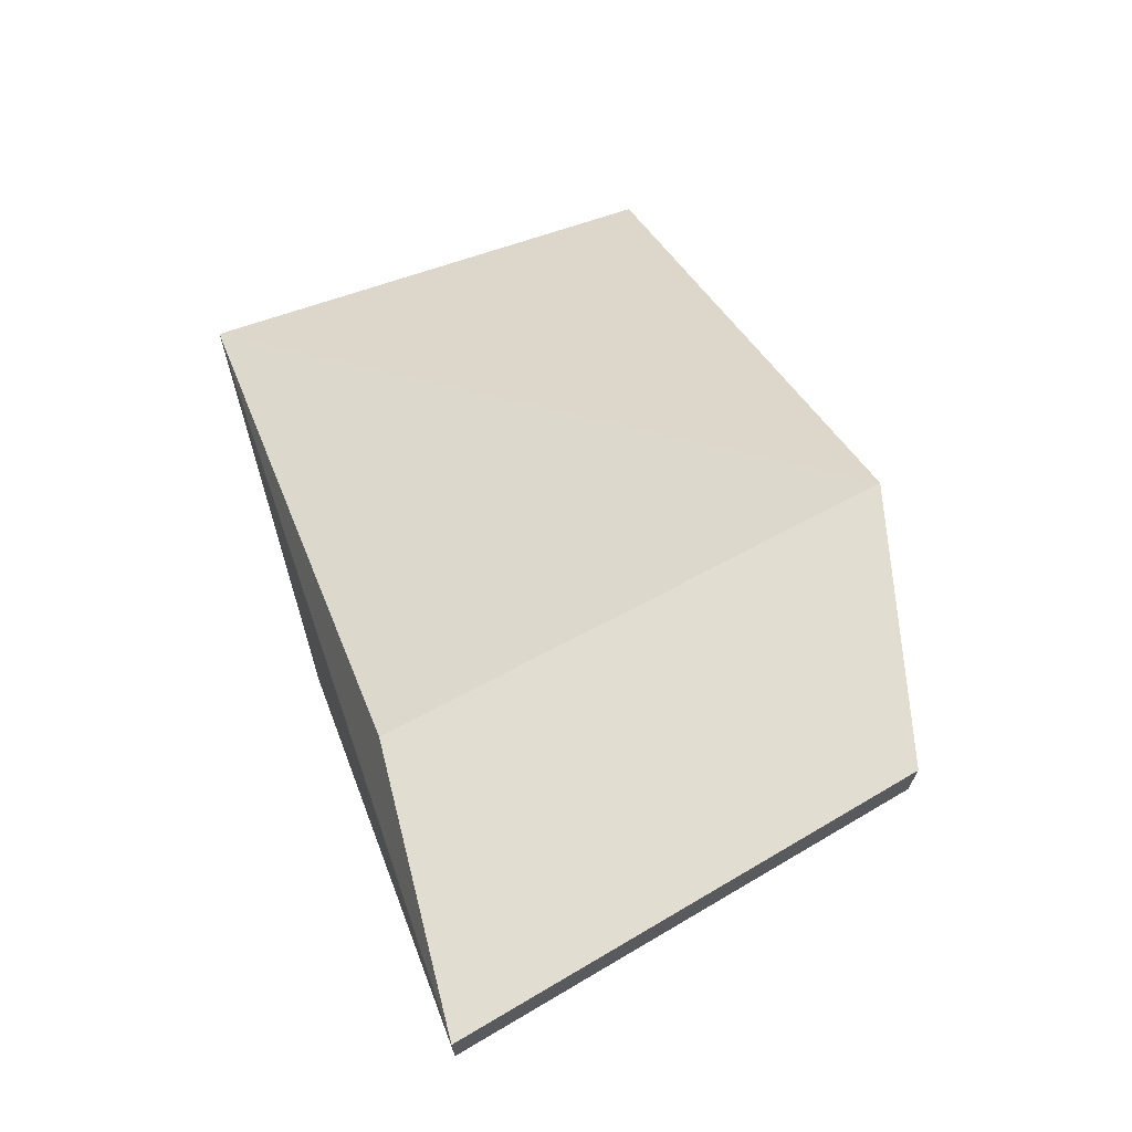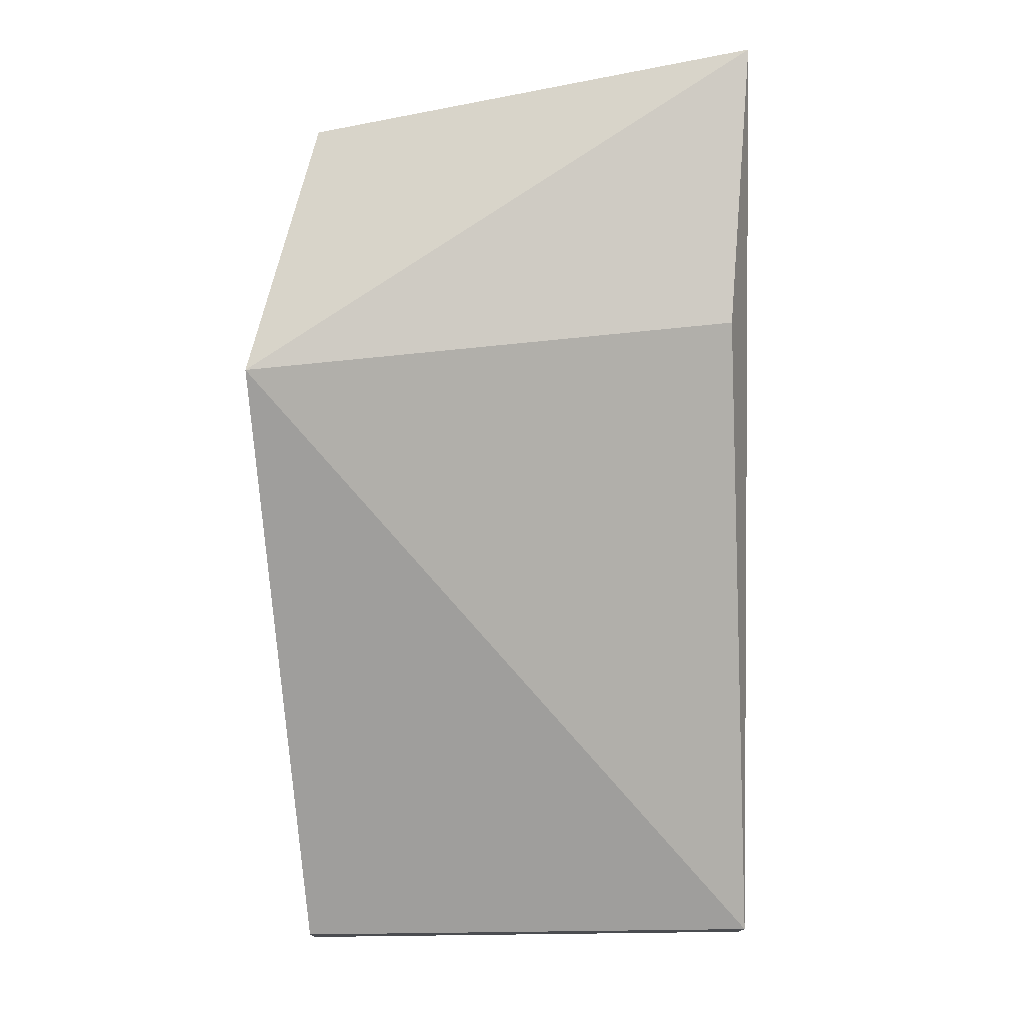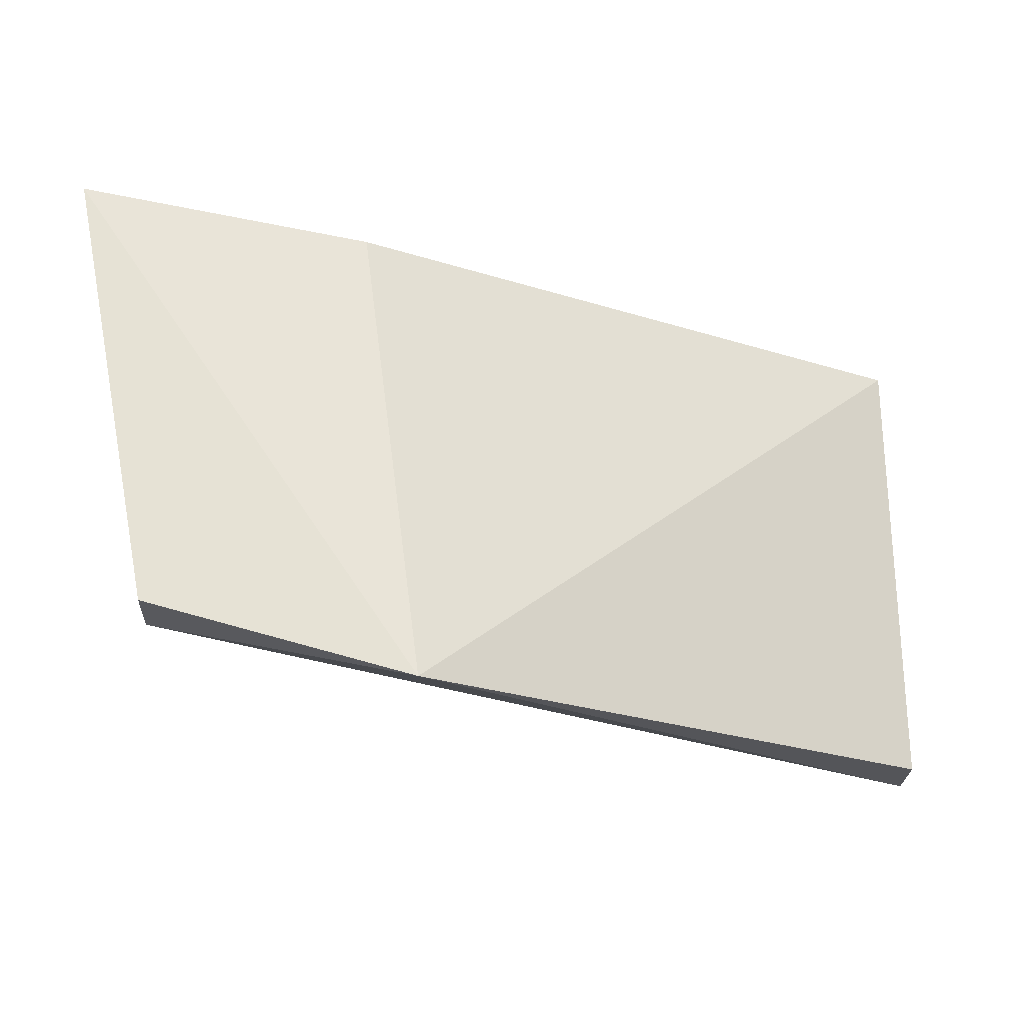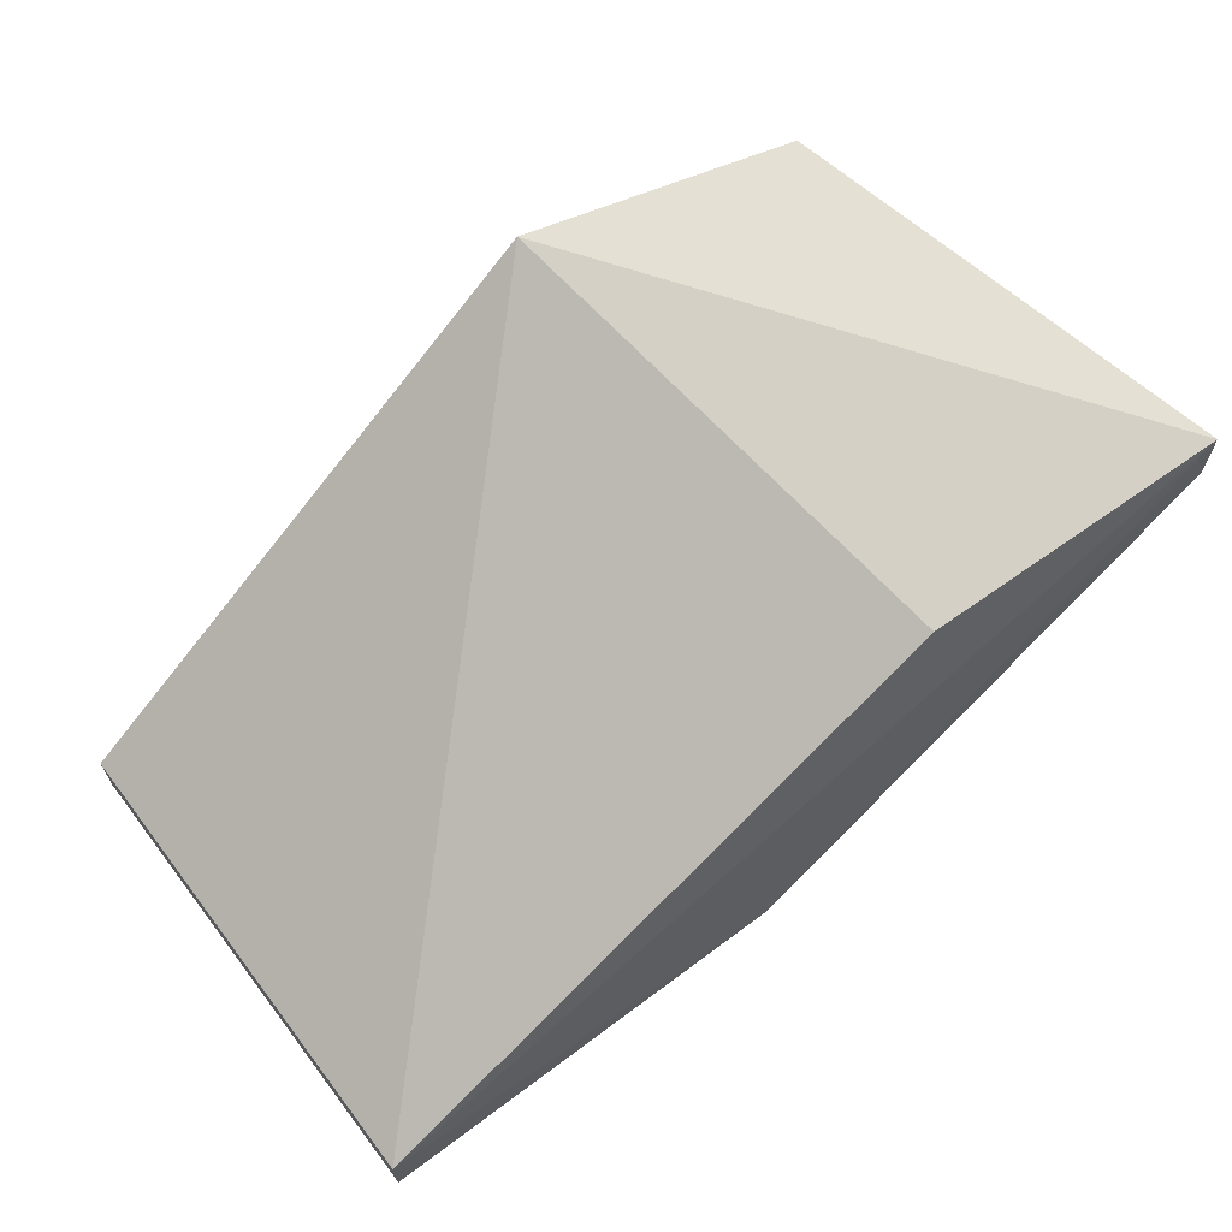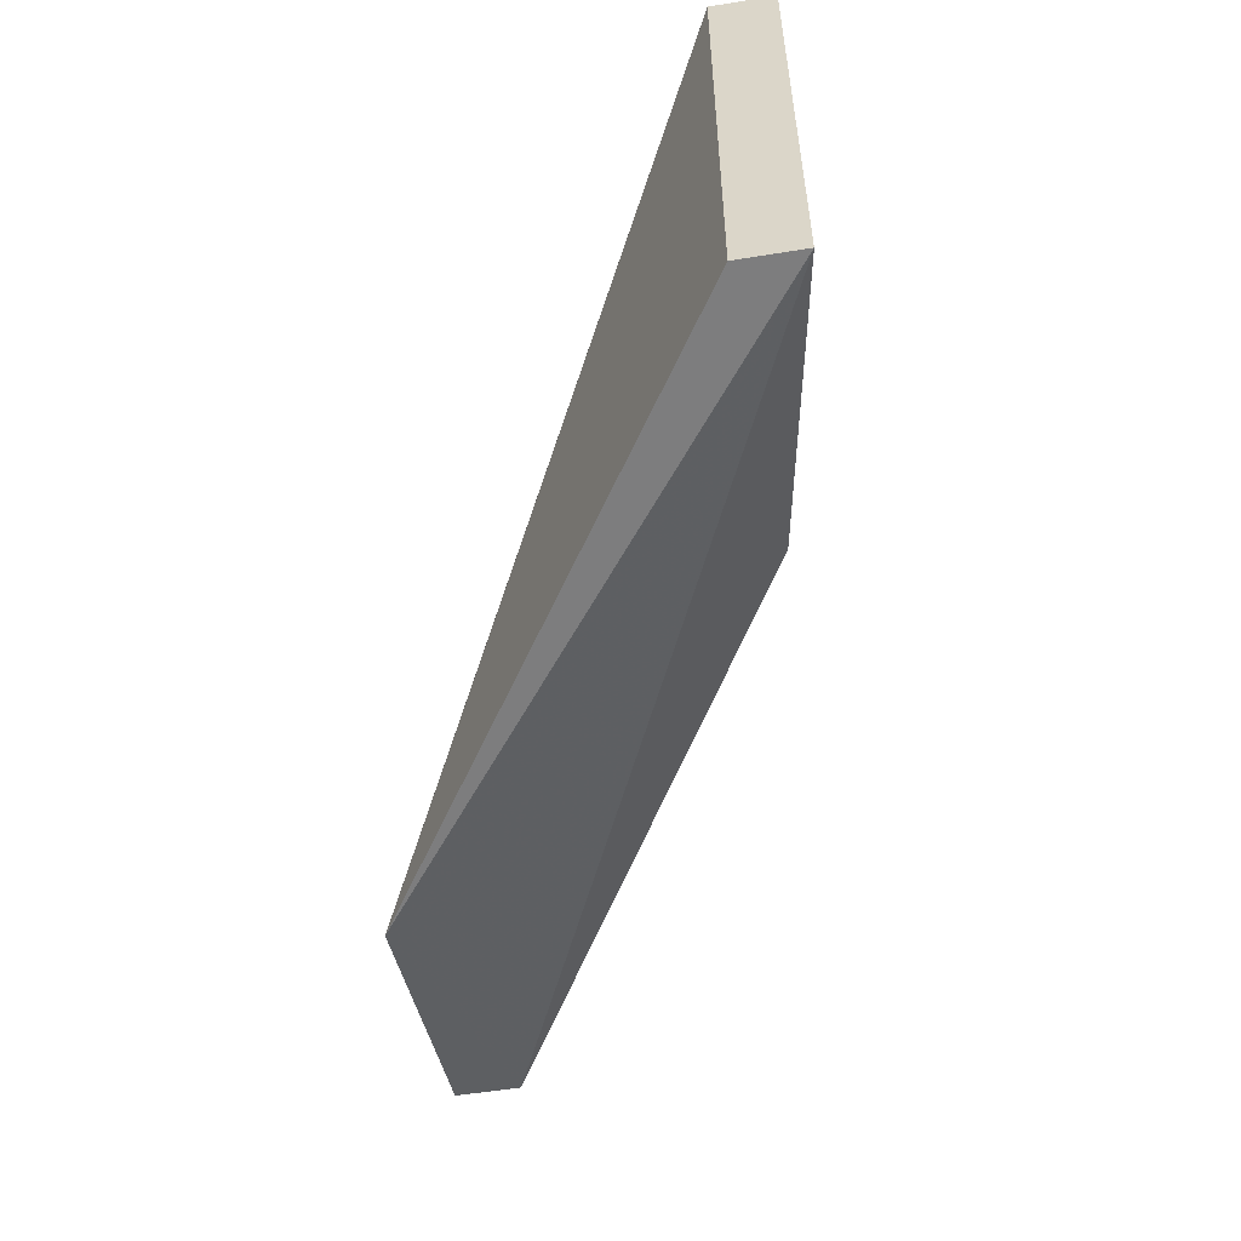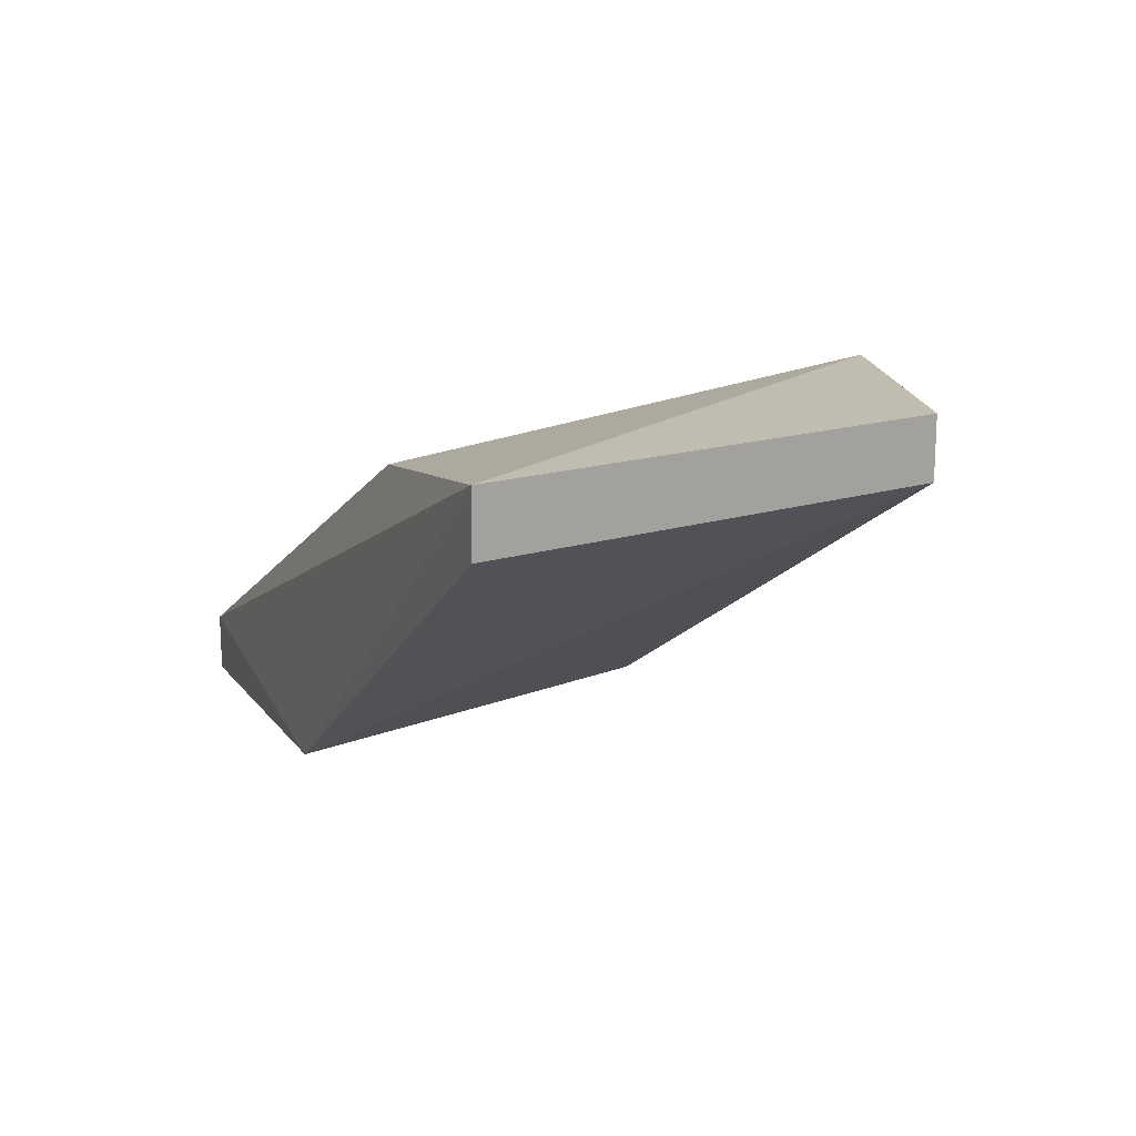
<metadata>
{"format":"obj","ext":"obj","renderer":"f3d","projection":"perspective","resolution":1024,"background":"white","views":[{"elev":68.8,"azim":-109.2,"up":"+Z"},{"elev":75.2,"azim":89.3,"up":"+Z"},{"elev":-25.2,"azim":-2.5,"up":"+Y"},{"elev":65.8,"azim":142.6,"up":"+Z"},{"elev":-55.3,"azim":99.7,"up":"+Y"},{"elev":16.3,"azim":-111.7,"up":"+Z"}]}
</metadata>
<code>
v -0.4672 -0.3216 0.01989
v -0.4167 -0.3182 -0.01989
v -0.4167 -0.2727 -0.0142
v -0.5 -0.2727 0.01989
v -0.4916 -0.315 0.0142
v -0.456 -0.2715 -0.01575
v -0.4732 -0.2749 0.01516
v -0.4167 -0.3182 -0.0142
v -0.4916 -0.315 0.01989
v -0.4167 -0.2727 -0.01989
v -0.5 -0.2727 0.0142
v -0.4464 -0.3077 -0.01486
f 5 2 1
f 6 4 3
f 7 1 3
f 7 3 4
f 7 4 1
f 8 1 2
f 8 2 3
f 8 3 1
f 9 5 1
f 9 1 4
f 9 4 5
f 10 6 3
f 10 3 2
f 10 2 6
f 11 6 5
f 11 5 4
f 11 4 6
f 12 6 2
f 12 2 5
f 12 5 6

</code>
